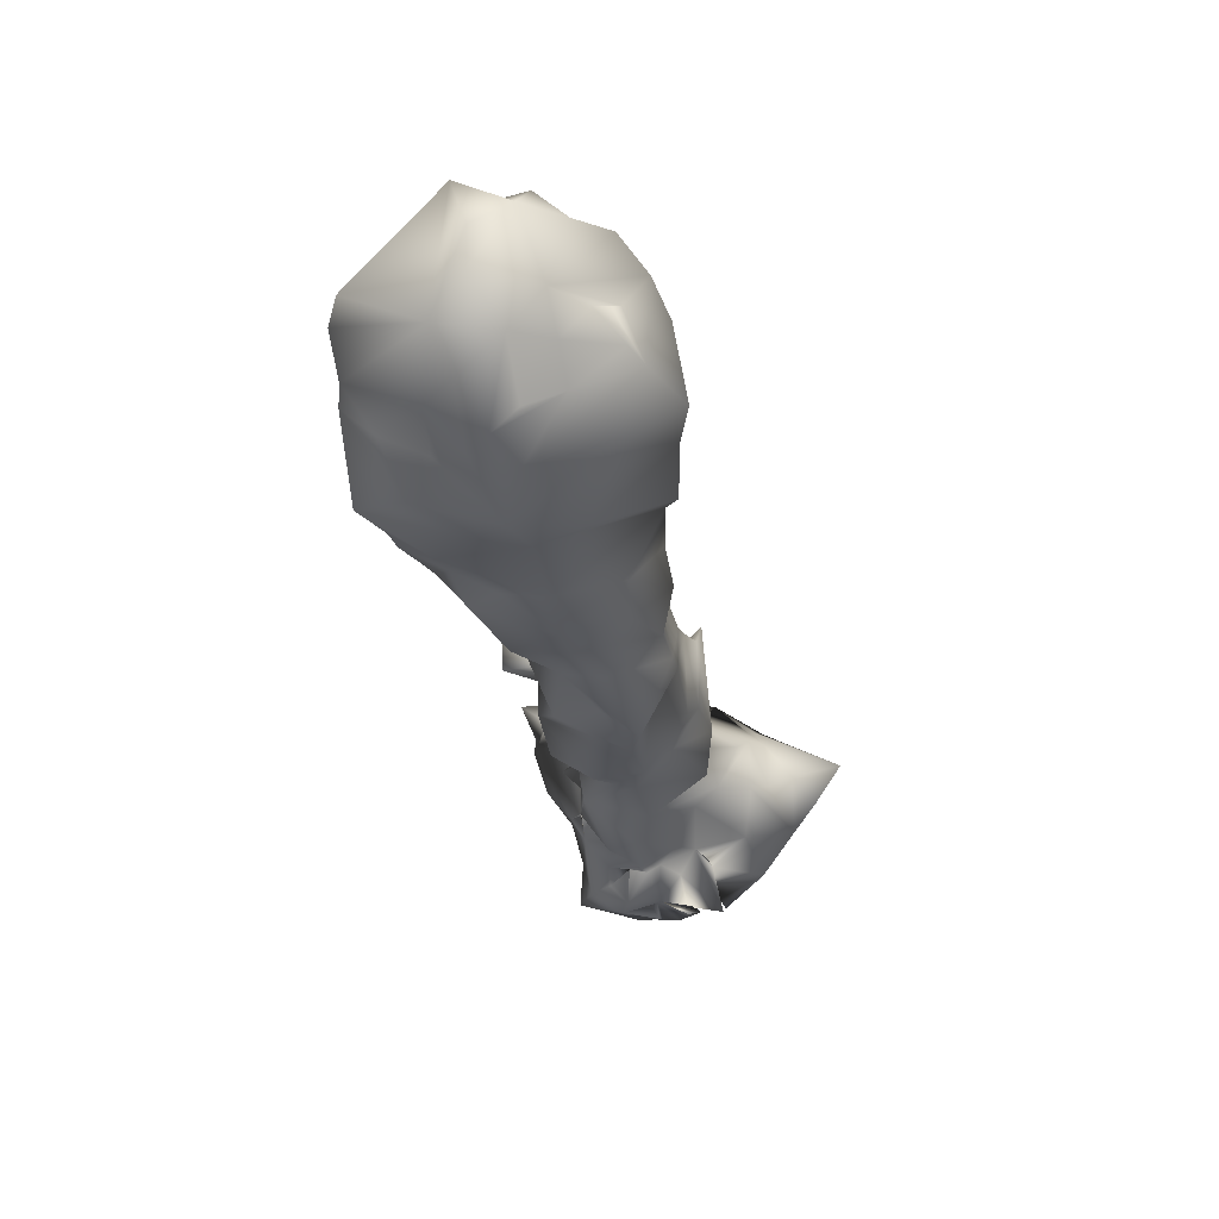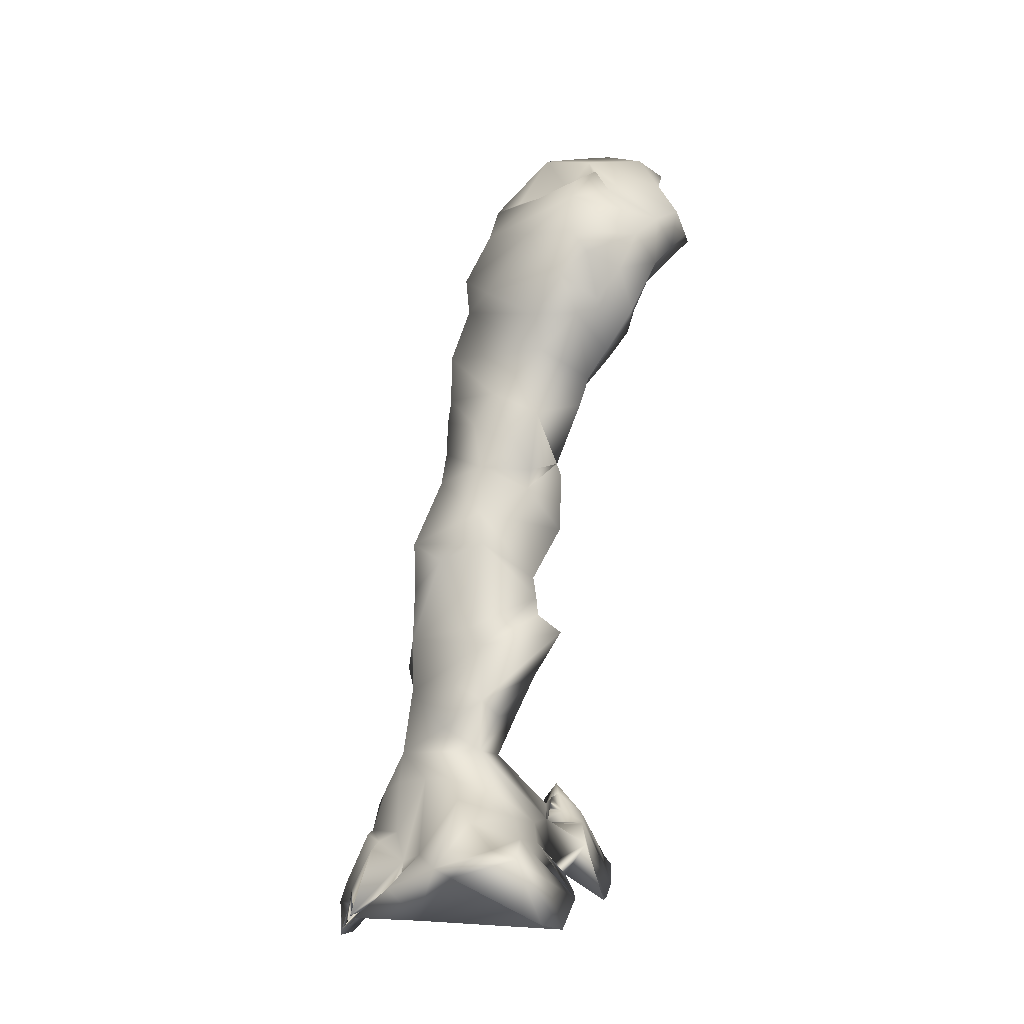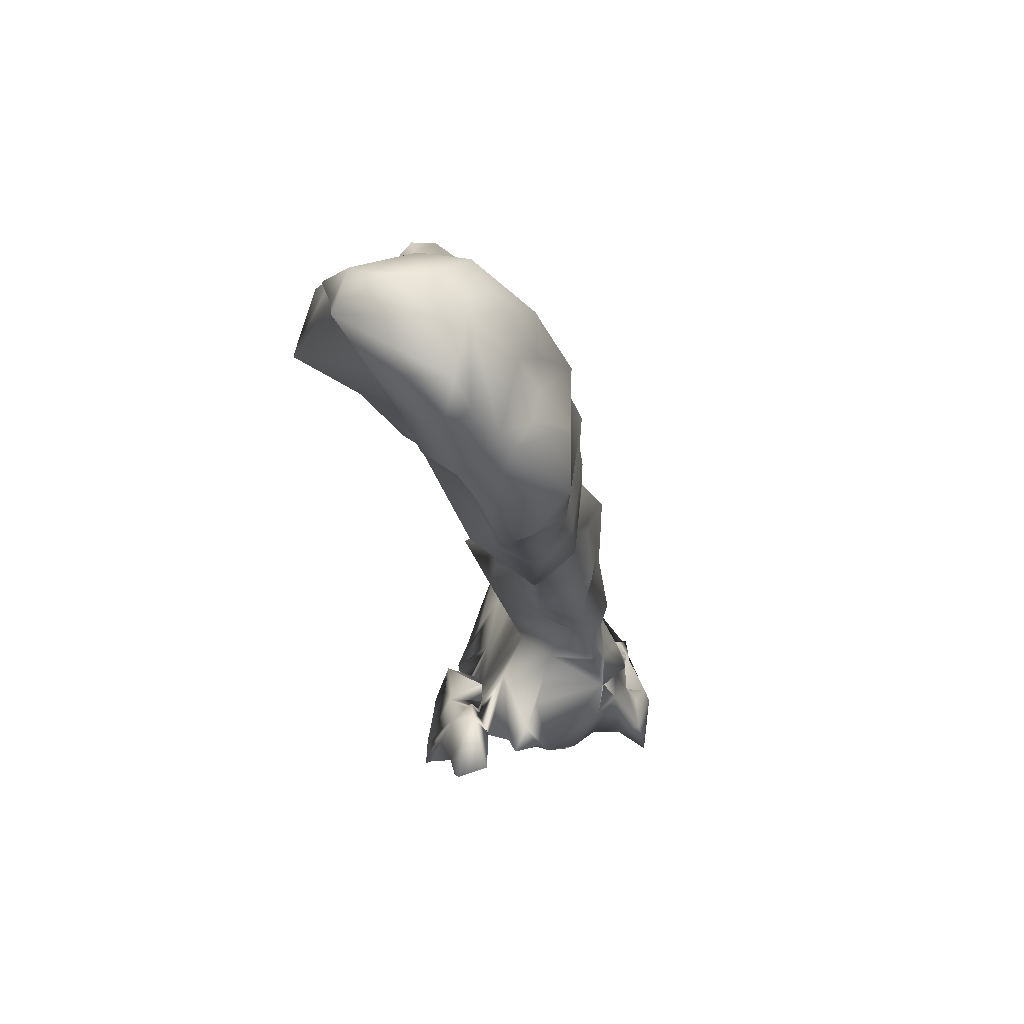
<metadata>
{"format":"obj","ext":"obj","renderer":"f3d","projection":"perspective","resolution":1024,"background":"white","views":[{"elev":68.3,"azim":135.5,"up":"+Z"},{"elev":-8.6,"azim":-143.1,"up":"+Z"},{"elev":47.5,"azim":33.6,"up":"+Z"}]}
</metadata>
<code>
o spine_22_<bpy_struct,_Object("spine_22")>-simple_2.002
v -0.4187 0.1224 -0.3924
v -0.4532 0.3639 -0.215
v -0.4649 0.2736 -0.372
v -0.2629 0.01723 -0.1829
v -0.3352 0.1855 -0.1711
v -0.357 -0.01965 -0.3217
v -0.3622 -0.01389 -0.3252
v -0.3401 -0.03966 -0.31
v -0.2026 -0.02758 -0.2757
v -0.3709 0.1218 -0.2735
v -0.2107 -0.1635 -0.228
v -0.2838 -0.1736 -0.2622
v -0.2739 -0.09388 -0.2691
v -0.3169 -0.2225 -0.3337
v -0.1438 -0.1963 -0.1554
v -0.1823 -0.2666 -0.2258
v -0.1623 -0.1832 -0.1751
v -0.2591 -0.3323 -0.3024
v -0.2906 -0.1885 -0.2252
v -0.1317 -0.1278 -0.22
v -0.3021 0.2892 -0.3035
v -0.2687 0.3794 -0.2613
v -0.1108 0.3146 -0.3727
v 0.01853 0.3747 -0.3502
v -0.01293 0.2656 -0.3163
v -0.03714 0.2933 -0.3196
v -0.007525 0.2486 -0.2303
v -0.01841 0.3076 -0.2883
v -0.02949 0.2917 -0.3061
v -0.01908 0.2759 -0.3031
v -0.06957 0.2362 -0.3327
v -0.3193 -0.1264 -0.1908
v -0.2639 -0.08441 -0.2519
v -0.2455 -0.07434 -0.2392
v -0.1695 -0.1527 -0.1377
v -0.228 -0.24 -0.1407
v -0.2238 -0.0264 -0.134
v -0.1651 -0.1602 -0.1261
v -0.2972 0.1593 -0.1189
v 0.03448 0.2134 -0.2952
v 0.03234 -0.08126 -0.1905
v -0.347 -0.1661 -0.3358
v -0.1392 -0.365 -0.2139
v -0.1748 -0.4275 -0.2336
v -0.1949 -0.4302 -0.2557
v -0.1954 -0.3754 -0.2363
v -0.2176 -0.3961 -0.2795
v -0.1577 -0.3372 -0.1104
v -0.2204 -0.2573 -0.1374
v -0.05203 -0.4727 -0.1548
v -0.09122 -0.4388 -0.1471
v -0.1376 -0.2767 -0.106
v -0.08897 -0.2822 -0.09759
v -0.05453 -0.306 -0.1074
v -0.1204 -0.2806 -0.0576
v -0.07627 -0.3324 -0.03031
v -0.06362 -0.2591 -0.1375
v 0.03206 -0.3035 -0.1033
v -0.03051 -0.3179 -0.1107
v -0.03294 -0.3187 -0.109
v -0.04692 -0.3079 -0.1073
v -0.09593 -0.2807 -0.07027
v -0.1985 -0.3579 -0.2593
v -0.1195 -0.2301 -0.1372
v -0.1033 -0.2373 -0.1367
v -0.1952 -0.3678 -0.2028
v 0.04441 -0.4402 -0.07522
v -0.01329 -0.5067 -0.09183
v -0.1164 -0.2267 -0.0869
v -0.08413 -0.157 -0.02039
v -0.08784 -0.04795 0.04448
v 0.05718 -0.06335 0.1466
v -0.1431 -0.05977 0.1571
v -0.1695 -0.1527 -0.1377
v 0.01823 -0.1587 0.3717
v -0.07578 -0.1134 0.4373
v -0.1968 -0.06538 0.2542
v -0.1438 -0.1963 -0.1554
v -0.3314 0.297 -0.1957
v -0.2338 0.4027 -0.2395
v -0.3261 0.3902 -0.221
v -0.1011 0.4202 -0.2895
v 0.02201 0.4021 -0.3663
v 0.03436 0.4048 -0.3615
v -0.1229 0.324 -0.2096
v -0.2486 0.2825 -0.13
v -0.1224 0.2077 -0.02081
v -0.2488 0.1569 -0.06287
v -0.04226 0.2037 -0.02017
v 0.07508 0.1551 0.04802
v -0.1613 0.1266 0.05162
v -0.1963 0.2624 -0.07439
v -0.1683 0.1292 0.1813
v -0.1464 0.09536 0.3296
v -0.05717 0.1048 0.2298
v -0.1783 0.07054 0.1412
v -0.09249 0.1895 0.1111
v -0.2233 -0.03717 0.4619
v -0.1045 0.09632 0.3783
v -0.297 -0.04608 0.3639
v -0.2458 -0.01436 0.4102
v -0.1661 -0.07546 0.3684
v -0.08446 -0.1827 0.5656
v -0.2267 -0.1417 0.6553
v -0.2077 -0.04537 0.516
v 0.02684 -0.2782 0.7628
v -0.1062 0.05027 0.6083
v 0.01363 0.07922 0.5662
v -0.1611 -0.08177 0.7685
v -0.0921 0.04339 0.6929
v -0.1343 -0.2324 0.8203
v -0.2134 -0.1696 0.8085
v -0.2095 -0.1531 0.8436
v -0.1885 -0.08776 0.9805
v -0.2098 -0.1536 0.8423
v -0.1692 -0.08927 0.8204
v -0.2251 -0.2448 1.022
v -0.2965 -0.2756 1.175
v -0.2599 -0.4393 1.266
v -0.3714 -0.2923 1.283
v -0.1878 -0.2918 1.067
v -0.1932 -0.4413 1.201
v -0.2727 -0.1615 1.263
v -0.1978 -0.09954 1.157
v -0.242 -0.2638 1.1
v -0.3108 -0.21 1.307
v -0.2962 -0.4204 1.323
v -0.2928 -0.4949 1.441
v -0.3888 -0.3908 1.441
v -0.3922 -0.4763 1.509
v -0.2238 -0.5655 1.433
v -0.037 -0.5599 1.451
v -0.326 -0.6719 1.583
v -0.3237 -0.5159 1.713
v -0.2352 -0.6262 1.756
v -0.3707 -0.235 1.393
v -0.4114 -0.4736 1.609
v -0.4101 -0.3691 1.561
v -0.1526 -0.4028 1.791
v -0.278 -0.3215 1.659
v -0.2336 -0.2052 1.619
v -0.105 -0.1659 1.524
v -0.2808 -0.1259 1.491
v -0.2367 -0.3134 1.722
v -0.2122 -0.3395 1.718
v -0.2892 -0.589 1.77
v -0.2256 -0.5662 1.826
v -0.309 -0.1625 1.434
v -0.3919 -0.2869 1.499
v 0.1008 -0.2459 -0.1409
v 0.1018 -0.2551 -0.1416
v 0.144 -0.1223 -0.2173
v 0.1696 -0.1404 -0.2196
v 0.155 -0.1722 -0.2087
v 0.116 -0.1639 -0.1859
v 0.1302 -0.2306 -0.1664
v 0.1396 0.09572 -0.2925
v 0.1585 0.1851 -0.3535
v 0.2884 0.1049 -0.4283
v 0.07611 0.2954 -0.3412
v 0.1006 0.3446 -0.3872
v 0.1274 0.3317 -0.4046
v 0.09569 0.3277 -0.3515
v 0.07195 0.3515 -0.3563
v 0.1461 0.2735 -0.3051
v 0.115 0.2769 -0.336
v 0.07661 0.3598 -0.3744
v 0.1603 0.243 -0.3538
v 0.1625 0.2888 -0.4094
v 0.2335 0.2204 -0.3405
v 0.2194 0.1531 -0.2714
v 0.1517 0.1581 -0.2669
v 0.1328 0.1401 -0.2785
v 0.09967 0.2227 -0.3235
v 0.1523 0.2667 -0.3251
v 0.07722 0.2765 -0.2024
v 0.2157 0.2178 -0.2944
v 0.2206 0.0487 -0.3242
v 0.2573 0.118 -0.3486
v 0.1564 0.301 -0.4116
v 0.1694 0.2829 -0.4122
v 0.1766 -0.03786 -0.2589
v 0.1565 -0.1627 -0.2114
v 0.1781 -3e-06 -0.05395
v 0.1869 -0.02913 -0.156
v 0.05003 -0.178 -0.04296
v 0.03947 0.219 -0.1583
v 0.09967 0.222 -0.1836
v 0.1517 0.1581 -0.2669
v 0.1972 0.1269 -0.2055
v 0.1517 0.1581 -0.2669
v 0.1473 0.1701 -0.2382
v 0.1517 0.1581 -0.2669
v 0.1346 0.1576 -0.05199
v 0.1896 0.1167 -0.08514
v 0.1462 0.1925 -0.1547
v 0.1427 0.2161 -0.1647
v 0.1629 0.1081 -0.1134
v 0.1732 0.008804 0.07533
v 0.1805 0.00534 -0.05672
v 0.2039 0.04115 -0.1413
v 0.1805 0.002868 -0.05553
v 0.06086 -0.2499 -0.08218
v 0.07653 -0.3349 -0.09273
v 0.1018 -0.01233 0.02667
v 0.1572 -0.01741 0.08311
v 0.1747 -0.06677 0.1469
v 0.02524 -0.06595 0.05313
v 0.08402 -0.05646 0.2192
v 0.1448 -0.0398 0.2
v 0.07834 -0.07888 0.2531
v 0.07853 -0.07934 0.2529
v 0.03306 -0.07273 0.2306
v 0.08788 -0.231 0.499
v 0.02083 -0.2101 0.5087
v 0.08321 0.1089 0.213
v 0.1129 0.06381 0.2072
v 0.07332 0.1214 0.3522
v 0.1734 -0.1446 0.4243
v 0.2006 -0.07645 0.3202
v 0.1598 0.03425 0.2844
v 0.08932 0.09488 0.4884
v 0.07859 -0.003929 0.7967
v 0.08027 0.11 0.612
v -0.07854 0.02167 0.8229
v 0.128 -0.1039 0.7196
v 0.1184 -0.2682 0.6573
v 0.1727 -0.08881 0.536
v 0.1019 -0.00179 0.6136
v 0.008068 -0.4065 0.939
v -0.08125 -0.36 0.928
v 0.226 -0.2932 0.9693
v 0.1522 -0.3627 0.7649
v 0.1867 -0.2108 0.7751
v 0.2166 -0.4062 0.9432
v 0.1206 -0.0777 0.8934
v -0.05851 -0.3998 1.032
v -0.1271 -0.4574 1.2
v -0.1406 -0.3885 1.119
v 0.193 -0.4796 1.006
v 0.1699 -0.5501 1.11
v 0.09595 -0.5092 1.131
v 0.06956 -0.5725 1.333
v 0.1986 -0.5844 1.165
v -0.1455 -0.4616 1.227
v -0.02086 -0.02481 0.9523
v -0.1996 -0.06562 1.251
v 0.1202 -0.1782 1.329
v 0.01191 -0.1225 1.358
v 0.1378 -0.1202 1.182
v -0.05382 -0.06598 1.046
v -0.2511 -0.1191 1.367
v 0.2141 -0.3585 1.051
v 0.1771 -0.2404 1.06
v 0.2877 -0.4285 1.182
v 0.244 -0.4286 1.034
v 0.2759 -0.5825 1.239
v 0.1979 -0.2888 1.313
v 0.2696 -0.3927 1.447
v 0.3349 -0.4924 1.348
v 0.251 -0.3497 1.189
v 0.2913 -0.4523 1.224
v 0.04741 -0.501 1.012
v 0.03163 -0.6659 1.461
v 0.147 -0.6847 1.467
v -0.06577 -0.6986 1.684
v -0.1745 -0.6995 1.81
v -0.106 -0.6639 1.647
v -0.01527 -0.6773 1.58
v 0.1156 -0.6989 1.601
v 0.1458 -0.6839 1.77
v 0.08817 -0.236 1.565
v -0.07056 -0.2599 1.659
v -0.1209 -0.341 1.696
v -0.2164 -0.242 1.679
v 0.1078 -0.2999 1.659
v 0.09797 -0.4069 1.738
v -0.01954 -0.3766 1.814
v 0.02473 -0.297 1.67
v -0.1075 -0.5762 1.866
v 0.06432 -0.5073 1.783
v -0.04095 -0.5079 1.855
v 0.2492 -0.6003 1.544
v 0.202 -0.6463 1.343
v 0.234 -0.5014 1.536
v 0.1407 -0.3372 1.561
v 0.1844 -0.3973 1.526
v 0.1562 -0.2098 1.436
v 0.1558 -0.4427 1.646
v 0.2223 -0.6205 1.589
v 0.1842 -0.6787 1.695
v -0.1649 -0.03229 0.8812
v -0.3672 -0.5923 1.578
v 0.2 0.2538 -0.4251
v 0.05461 0.1944 -0.02957
v 0.133 -0.09867 0.9893
v 0.1231 -0.1006 1.054
f 1 2 3
f 4 5 6
f 4 6 7
f 8 4 7
f 8 6 9
f 10 2 1
f 11 12 13
f 12 11 14
f 15 16 17
f 11 16 18
f 14 11 18
f 19 12 14
f 18 19 14
f 20 15 17
f 21 22 23
f 24 25 26
f 27 28 29
f 27 29 30
f 31 29 25
f 30 31 26
f 25 29 26
f 26 29 30
f 31 9 23
f 32 33 13
f 32 34 33
f 20 11 34
f 35 32 36
f 34 37 4
f 34 4 33
f 32 38 34
f 38 37 34
f 37 39 4
f 40 20 9
f 41 20 40
f 40 9 31
f 34 13 9
f 33 4 13
f 12 19 32
f 4 8 13
f 32 13 42
f 19 36 32
f 43 44 45
f 46 43 45
f 46 47 45
f 48 49 18
f 50 51 43
f 52 53 54
f 55 48 56
f 57 58 59
f 60 50 43
f 61 59 54
f 55 53 62
f 63 16 43
f 64 49 65
f 48 52 49
f 48 66 44
f 51 48 44
f 66 47 46
f 67 68 50
f 69 70 71
f 72 73 71
f 69 38 74
f 53 69 62
f 75 76 77
f 43 46 63
f 64 16 78
f 57 64 78
f 49 78 15
f 35 69 74
f 35 49 15
f 64 69 78
f 5 79 2
f 80 23 22
f 81 80 22
f 23 82 83
f 84 24 28
f 28 82 85
f 82 80 85
f 39 86 5
f 5 86 79
f 87 39 88
f 85 89 27
f 90 87 91
f 90 89 87
f 87 85 92
f 93 94 95
f 96 93 91
f 93 97 91
f 95 97 93
f 98 99 94
f 100 94 93
f 77 100 93
f 98 101 102
f 103 104 105
f 106 104 103
f 107 99 98
f 107 108 99
f 104 109 110
f 76 102 77
f 102 101 77
f 111 104 106
f 112 109 104
f 113 114 115
f 115 116 113
f 117 114 111
f 118 119 120
f 121 119 118
f 122 119 121
f 123 124 125
f 126 123 118
f 118 123 125
f 120 126 118
f 121 125 117
f 127 128 129
f 128 130 129
f 128 131 130
f 131 132 133
f 134 133 135
f 129 136 120
f 130 137 138
f 139 140 138
f 141 142 143
f 140 144 141
f 145 144 140
f 137 139 138
f 146 147 134
f 129 120 127
f 143 148 149
f 58 150 151
f 152 153 154
f 155 156 151
f 156 150 151
f 157 158 159
f 160 161 162
f 160 163 164
f 165 166 167
f 163 165 164
f 158 168 169
f 168 170 169
f 171 172 173
f 174 168 158
f 166 175 167
f 165 175 166
f 174 166 167
f 175 168 169
f 168 175 170
f 176 165 163
f 174 40 160
f 175 177 170
f 159 178 157
f 171 179 177
f 160 164 161
f 161 167 162
f 165 161 164
f 180 169 181
f 157 182 41
f 153 156 183
f 184 156 185
f 184 186 156
f 187 188 27
f 189 190 191
f 192 191 193
f 194 195 196
f 197 196 192
f 197 192 189
f 195 198 196
f 196 198 190
f 187 196 188
f 195 199 200
f 178 201 182
f 198 200 202
f 200 184 202
f 201 179 190
f 202 184 185
f 182 153 152
f 185 182 201
f 153 183 154
f 156 154 183
f 155 183 154
f 172 193 173
f 193 171 173
f 172 189 192
f 197 189 177
f 174 193 157
f 157 193 173
f 203 58 204
f 205 206 207
f 205 207 208
f 208 207 72
f 209 210 211
f 210 212 211
f 209 212 213
f 212 75 211
f 210 206 199
f 72 210 209
f 214 215 75
f 208 186 184
f 184 206 205
f 205 208 184
f 199 206 184
f 216 217 199
f 218 94 99
f 219 220 221
f 218 219 221
f 218 222 219
f 218 221 217
f 218 216 94
f 215 106 103
f 223 224 110
f 225 223 110
f 226 227 228
f 226 229 224
f 229 228 222
f 226 228 229
f 108 222 218
f 97 216 90
f 106 230 231
f 232 233 234
f 227 233 106
f 234 233 227
f 235 233 232
f 223 236 226
f 111 106 231
f 237 238 239
f 240 241 242
f 242 243 238
f 243 242 244
f 237 239 121
f 238 245 239
f 246 236 225
f 124 247 248
f 247 249 248
f 250 251 124
f 248 250 124
f 252 249 247
f 253 235 232
f 254 253 232
f 253 255 256
f 255 257 241
f 258 259 260
f 261 255 253
f 261 262 255
f 254 250 253
f 256 241 240
f 248 258 261
f 233 235 263
f 253 256 235
f 243 264 132
f 243 132 245
f 243 265 264
f 266 267 135
f 135 133 268
f 266 135 268
f 269 270 266
f 271 266 270
f 266 271 267
f 272 142 141
f 272 141 273
f 139 274 145
f 144 145 275
f 276 272 273
f 277 276 278
f 273 274 279
f 280 281 282
f 282 281 278
f 278 281 277
f 260 283 284
f 285 283 259
f 284 283 265
f 286 287 288
f 289 281 290
f 281 289 277
f 277 289 286
f 147 135 267
f 281 280 267
f 270 269 264
f 290 291 270
f 187 27 89
f 208 203 186
f 208 72 71
f 208 71 70
f 109 225 110
f 76 215 103
f 239 245 122
f 292 225 116
f 144 275 141
f 245 131 122
f 85 27 30
f 83 24 23
f 28 30 29
f 73 77 96
f 84 176 163
f 188 176 27
f 221 220 210
f 227 106 215
f 225 109 116
f 24 84 164
f 22 21 1
f 1 3 22
f 7 1 9 6
f 8 7 6
f 1 7 10
f 91 37 38 71
f 10 5 2
f 12 14 13
f 19 18 36
f 18 49 36
f 11 17 16
f 16 63 18
f 20 17 11
f 20 57 78
f 20 58 57
f 20 78 15
f 16 15 78
f 47 18 63
f 31 23 26
f 23 24 26
f 31 30 29
f 31 25 40
f 35 38 32
f 91 88 37
f 37 88 39
f 9 20 34
f 4 39 5
f 42 14 12 32
f 13 14 42
f 15 78 69 35
f 23 1 21
f 9 13 8
f 13 34 11
f 46 45 44 66
f 23 9 1
f 57 61 54 53
f 66 48 18
f 50 68 51
f 16 60 43
f 65 52 54 61
f 53 62 64 57
f 70 59 58 203
f 52 62 53
f 56 67 60
f 67 56 68
f 54 59 70 53
f 68 56 51
f 61 57 59
f 60 16 65 61
f 61 54 60
f 55 62 52 48
f 51 56 48
f 56 54 53 55
f 92 86 39 87
f 59 56 60
f 56 59 54
f 54 59 60
f 43 51 44
f 52 65 49
f 60 67 50
f 73 213 77
f 213 75 77
f 73 72 213
f 49 74 36
f 64 62 69
f 53 70 69
f 46 45 63
f 47 63 45
f 64 65 16
f 47 66 18
f 49 64 78
f 35 74 38
f 36 74 35
f 38 69 71
f 35 74 49
f 2 81 22
f 82 28 24
f 23 80 82
f 83 82 24
f 80 92 85
f 86 92 80
f 88 91 87
f 87 89 85
f 91 97 90
f 113 112 111 114
f 79 81 2
f 79 86 80
f 79 80 81
f 96 77 93
f 98 94 101
f 101 94 100
f 76 98 102
f 105 76 103
f 76 105 98
f 105 107 98
f 104 110 105
f 105 110 107
f 100 77 101
f 247 124 123 252
f 112 113 115
f 112 115 109
f 109 113 116
f 115 113 109
f 115 114 116
f 111 112 104
f 231 117 111
f 125 121 118
f 122 127 119
f 119 127 120
f 121 239 122
f 126 148 252
f 148 143 252
f 136 126 120
f 148 126 136
f 124 114 117 125
f 126 252 123
f 116 114 292
f 149 136 129 138
f 127 131 128
f 133 293 130
f 130 293 137
f 131 133 130
f 293 133 134
f 134 137 293
f 134 135 146
f 129 130 138
f 58 41 155 150
f 141 143 149
f 138 141 149
f 140 139 145
f 138 140 141
f 134 147 139
f 134 139 137
f 122 131 127
f 136 149 148
f 155 151 150
f 180 181 174 162
f 154 156 155
f 179 159 170 177
f 160 167 166
f 171 177 172
f 197 177 165
f 174 169 168
f 174 158 173
f 174 160 166
f 165 177 175
f 179 178 159
f 294 159 158
f 157 173 158
f 170 159 294
f 181 294 158 169
f 161 165 167
f 160 162 167
f 181 169 170 294
f 162 167 175 180
f 174 167 162
f 180 175 169
f 174 181 169
f 192 196 190 189
f 157 178 182
f 152 41 182
f 41 152 155
f 185 156 153
f 152 183 155
f 75 212 210 220
f 192 189 191
f 188 196 197
f 187 194 196
f 190 198 201
f 198 202 201
f 194 90 199
f 179 201 178
f 190 171 191
f 202 200 201
f 198 195 200
f 200 199 184
f 199 195 194
f 157 41 40
f 171 190 179
f 201 200 185
f 185 153 182
f 200 202 185
f 152 154 183
f 40 174 157
f 172 192 193
f 193 191 171
f 172 177 189
f 174 173 193
f 188 197 165
f 207 210 72
f 209 211 212
f 213 212 211
f 204 151 150 203
f 213 211 75
f 210 207 206
f 72 209 213
f 219 214 75
f 76 75 215
f 220 219 75
f 203 150 156 186
f 58 151 204
f 238 237 230 263
f 90 216 199
f 90 194 295
f 94 216 95
f 217 216 218
f 107 224 108
f 108 224 222
f 222 224 229
f 228 214 219
f 219 222 228
f 227 226 234
f 223 226 224
f 110 224 107
f 226 236 234
f 234 236 296
f 254 232 296
f 297 254 296
f 250 254 297
f 233 263 230
f 236 223 225
f 234 296 232
f 233 230 106
f 269 268 132 264
f 263 235 240
f 263 240 242
f 7 6 5 10
f 241 244 242
f 263 242 238
f 251 250 297
f 246 296 236
f 251 297 246
f 292 251 246
f 246 297 296
f 142 249 252
f 250 248 261
f 249 288 248
f 142 288 249
f 256 255 241
f 257 244 241
f 262 257 255
f 260 257 262
f 250 261 253
f 261 258 260
f 261 260 262
f 288 258 248
f 258 288 259
f 231 237 121
f 230 237 231
f 235 256 240
f 245 132 131
f 132 268 133
f 265 270 264
f 245 238 243
f 275 145 274 273
f 271 281 267
f 268 269 266
f 275 273 141
f 163 25 24 164
f 272 286 288
f 278 276 279
f 278 279 274
f 276 286 272
f 279 276 273
f 147 280 282
f 282 278 139
f 147 282 139
f 265 290 270
f 265 283 290
f 259 283 260
f 287 285 259
f 285 289 290
f 285 290 283
f 281 271 291
f 259 288 287
f 286 289 287
f 244 284 243
f 243 284 265
f 291 271 270
f 276 277 286
f 289 285 287
f 280 147 267
f 139 278 274
f 281 291 290
f 272 288 142
f 244 257 284
f 257 260 284
f 84 28 27 176
f 25 163 160
f 25 160 40
f 58 20 41
f 208 70 203
f 91 71 73 96
f 89 295 187
f 89 90 295
f 95 216 97
f 99 108 218
f 231 121 117
f 246 225 292
f 124 251 114
f 114 251 292
f 143 142 252
f 135 147 146
f 2 22 3
f 28 85 30
f 84 163 164
f 187 295 194
f 176 188 165
f 199 217 210
f 210 217 221
f 228 227 214
f 214 227 215

</code>
